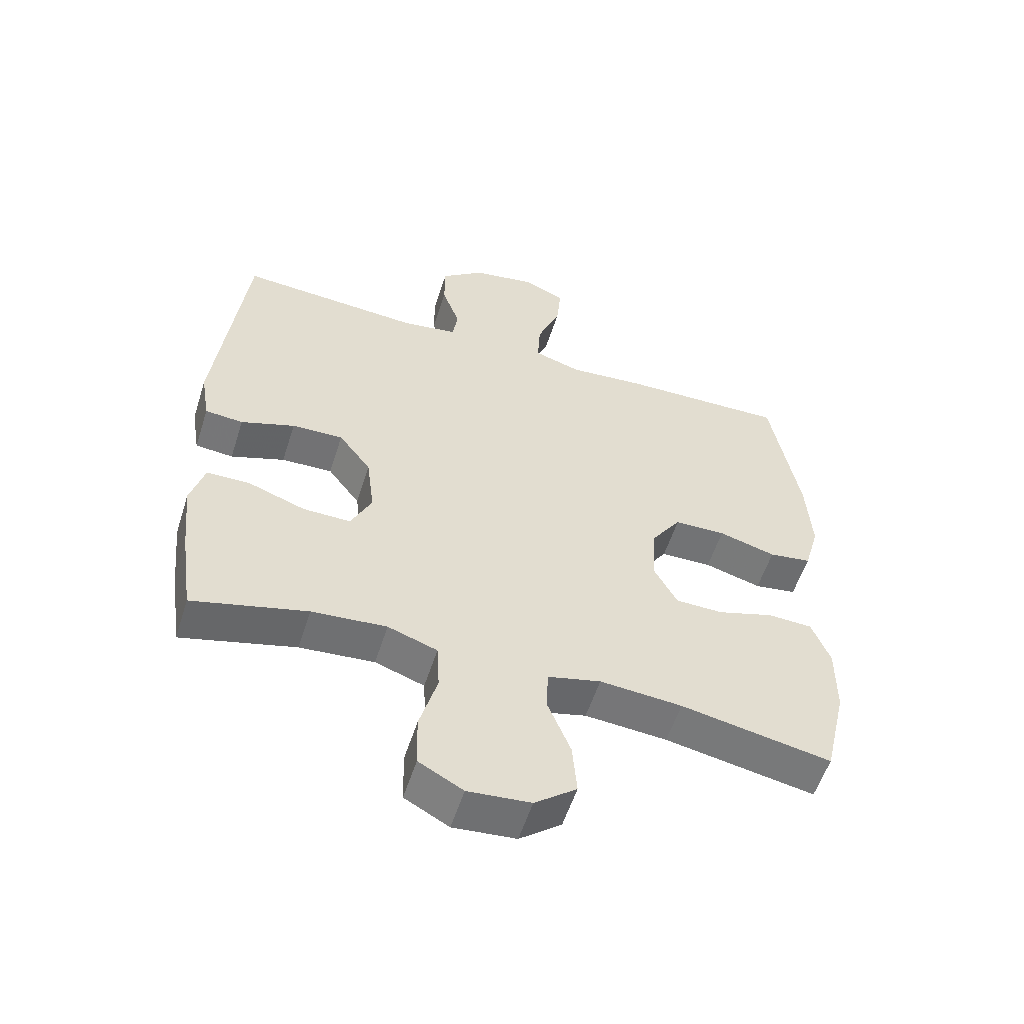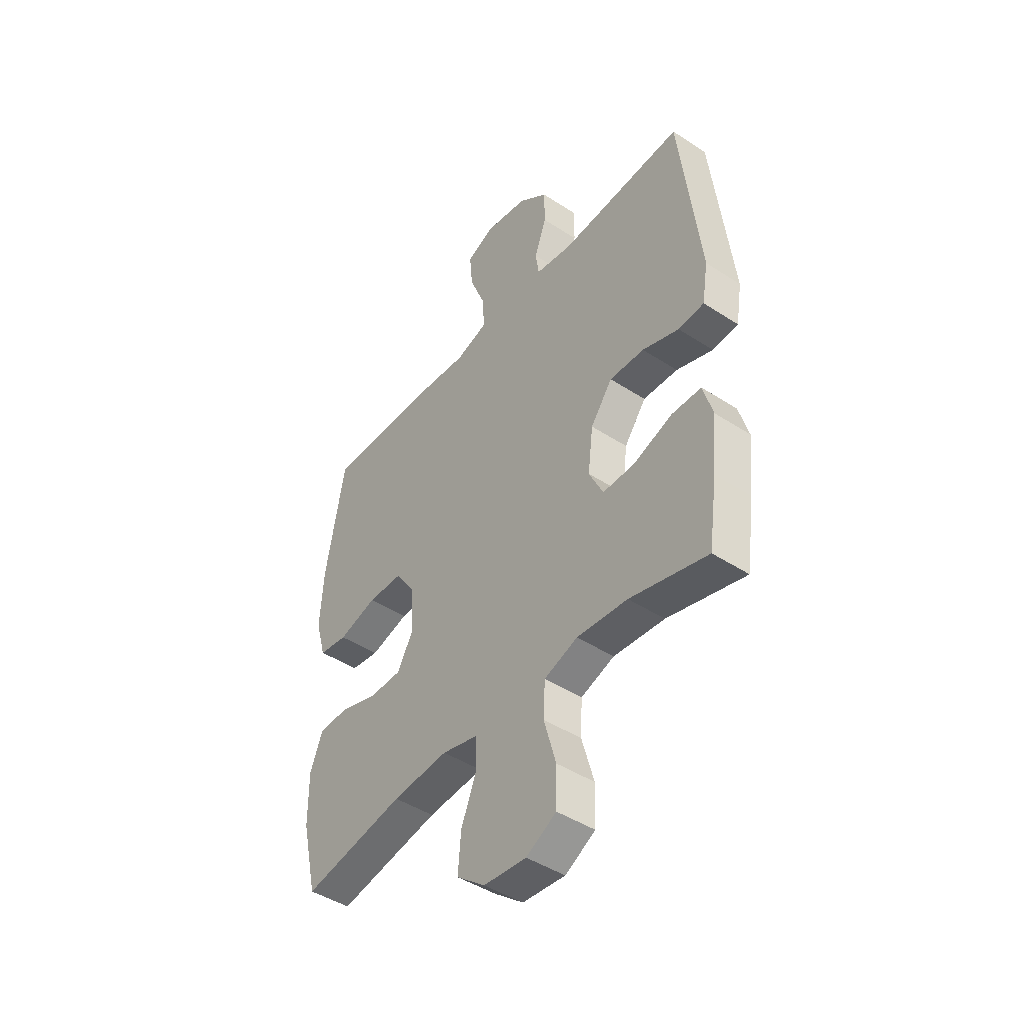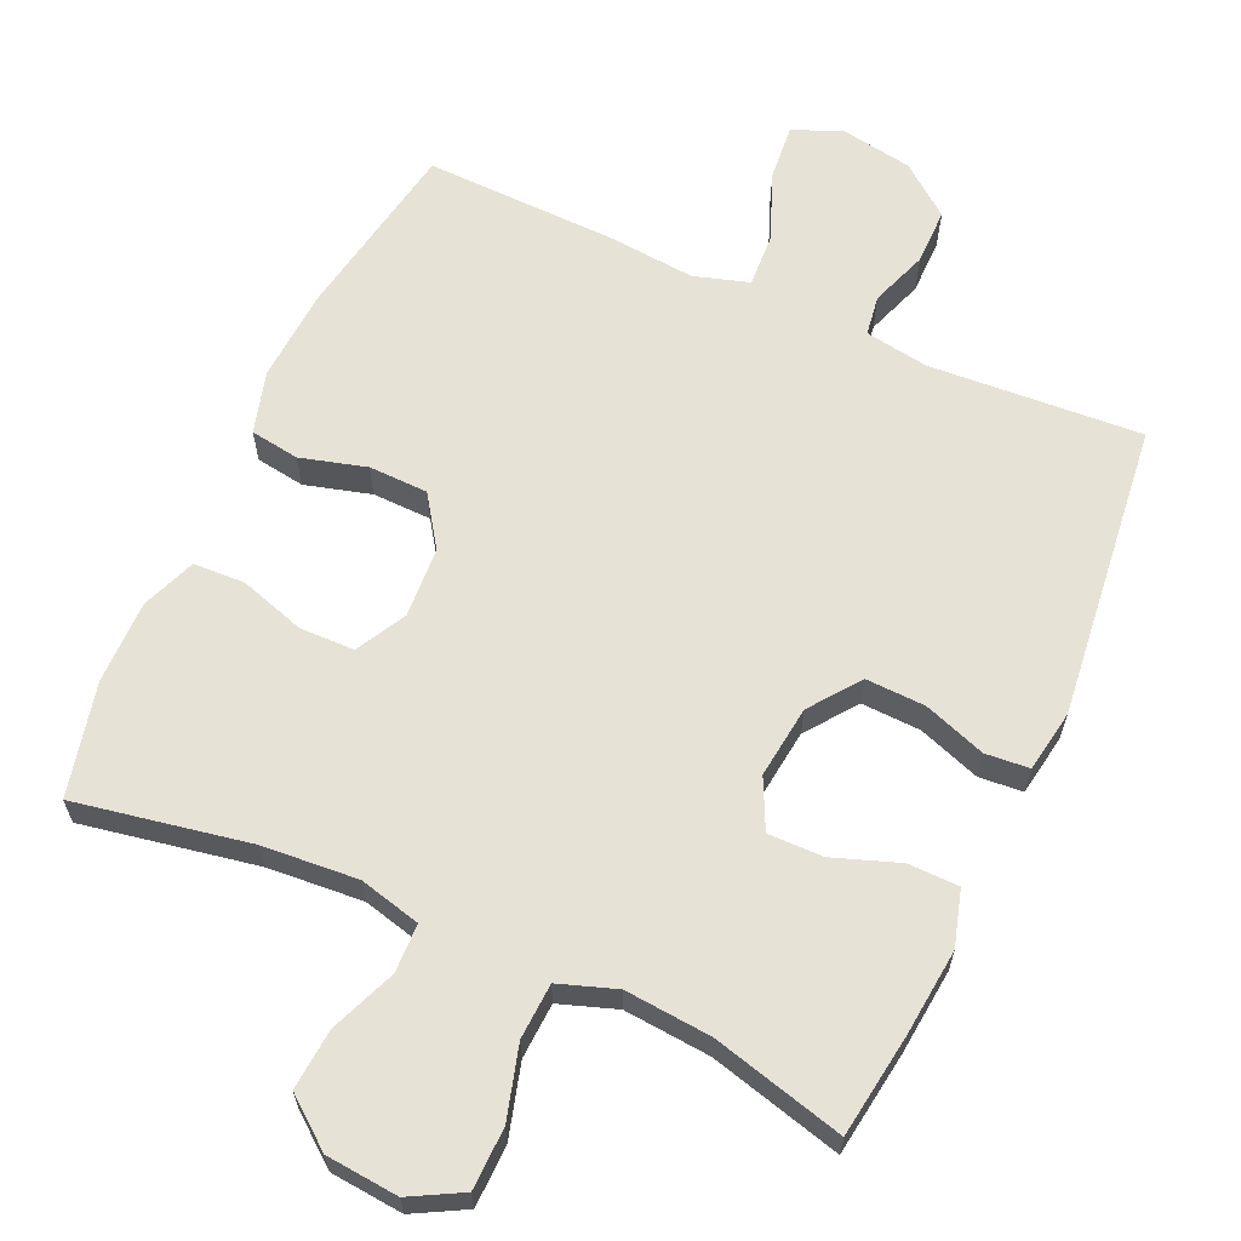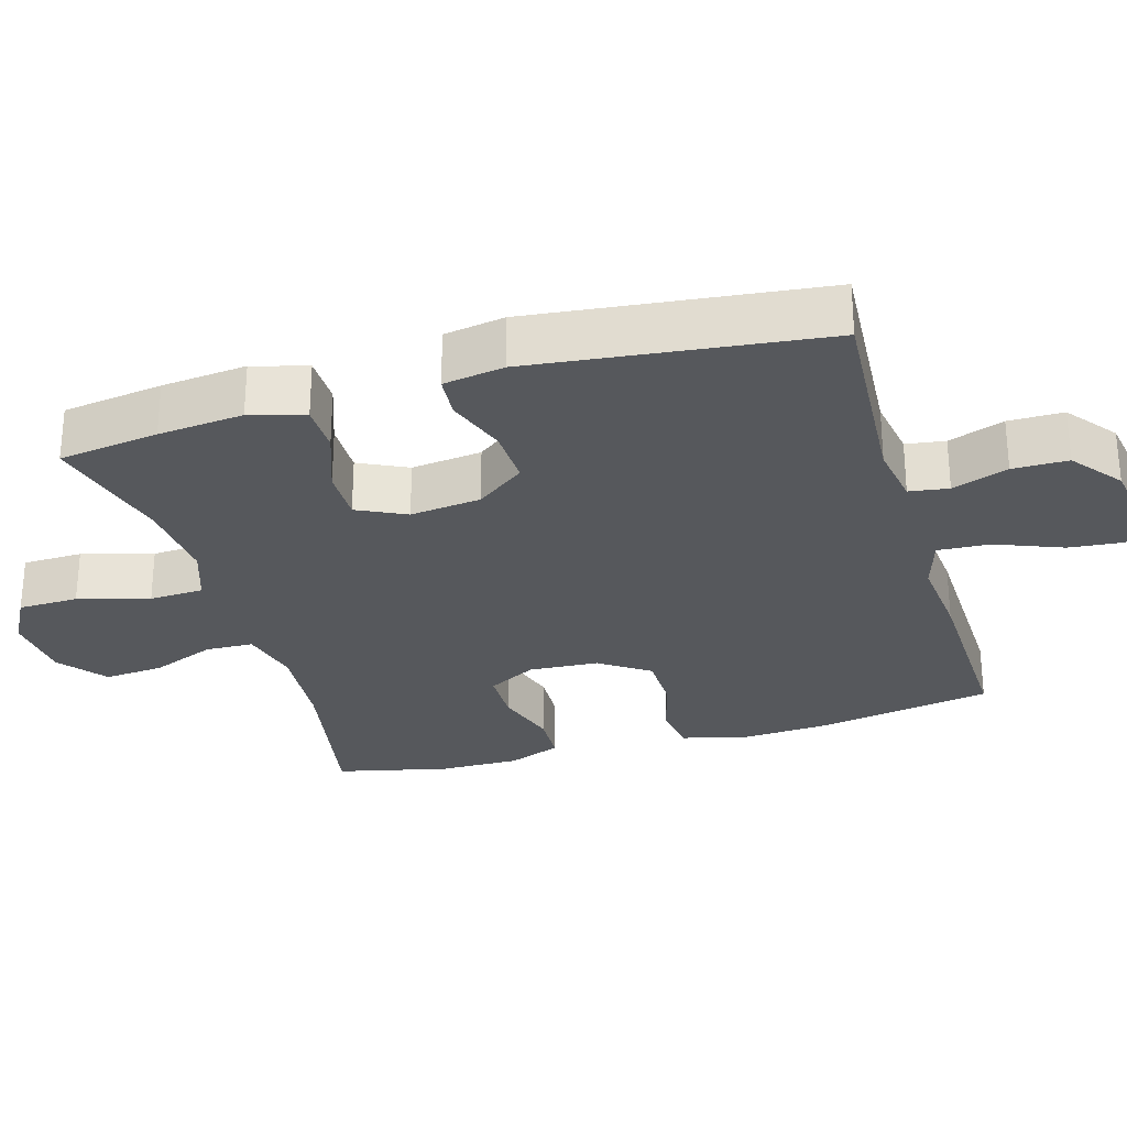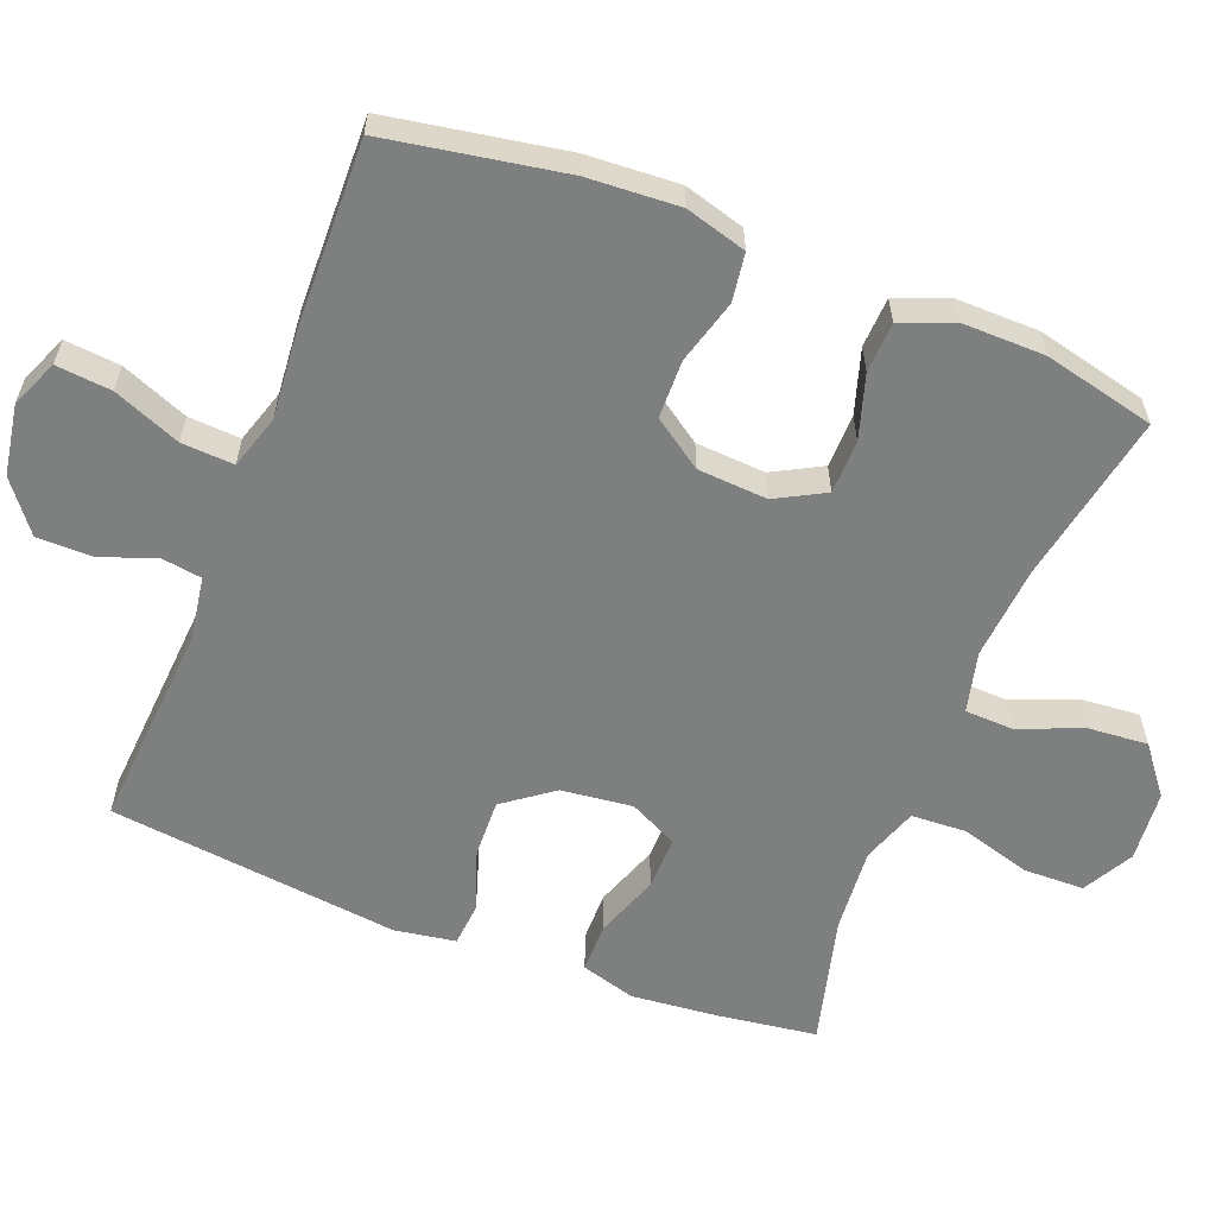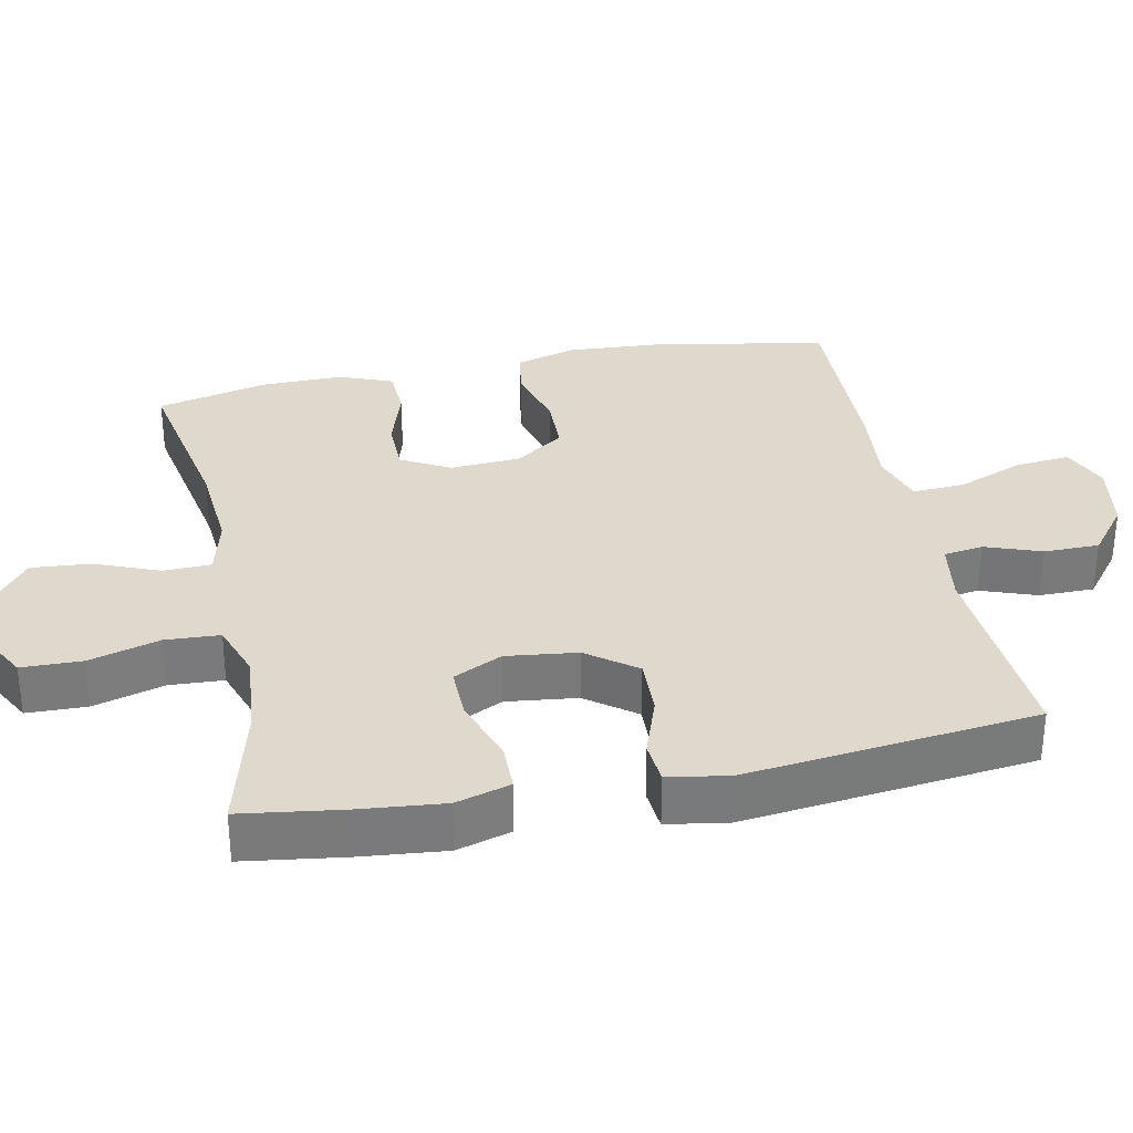
<metadata>
{"format":"obj","ext":"obj","renderer":"f3d","projection":"perspective","resolution":1024,"background":"white","views":[{"elev":-56.1,"azim":-17.6,"up":"+Z"},{"elev":-45.1,"azim":-127.1,"up":"+Z"},{"elev":63.3,"azim":-155.7,"up":"+Y"},{"elev":-28.2,"azim":-73.7,"up":"+Y"},{"elev":-59.6,"azim":68.4,"up":"+Y"},{"elev":32.2,"azim":-101.6,"up":"+Y"}]}
</metadata>
<code>
v 0.5 0.07 0.5
v 0.544 0.07 0.253
v 0.552 0.07 0.125
v 0.528 0.07 0.04
v 0.461 0.07 0.03
v 0.371 0.07 0.055
v 0.29 0.07 0.053
v 0.243 0.07 -0.016
v 0.237 0.07 -0.113
v 0.274 0.07 -0.181
v 0.349 0.07 -0.182
v 0.438 0.07 -0.154
v 0.508 0.07 -0.157
v 0.537 0.07 -0.231
v 0.536 0.07 -0.345
v 0.5 0.07 -0.5
v 0.262 0.07 -0.456
v 0.132 0.07 -0.446
v 0.048 0.07 -0.467
v 0.046 0.07 -0.534
v 0.082 0.07 -0.623
v 0.089 0.07 -0.706
v 0.023 0.07 -0.758
v -0.076 0.07 -0.767
v -0.146 0.07 -0.729
v -0.148 0.07 -0.645
v -0.12 0.07 -0.546
v -0.124 0.07 -0.47
v -0.202 0.07 -0.443
v -0.32 0.07 -0.453
v -0.5 0.07 -0.5
v -0.52 0.07 -0.36
v -0.532 0.07 -0.241
v -0.51 0.07 -0.165
v -0.441 0.07 -0.164
v -0.351 0.07 -0.196
v -0.276 0.07 -0.197
v -0.243 0.07 -0.129
v -0.255 0.07 -0.03
v -0.306 0.07 0.038
v -0.387 0.07 0.035
v -0.472 0.07 0.005
v -0.532 0.07 0.01
v -0.546 0.07 0.095
v -0.5 0.07 0.5
v -0.21 0.07 0.481
v -0.123 0.07 0.495
v -0.115 0.07 0.55
v -0.143 0.07 0.628
v -0.143 0.07 0.705
v -0.074 0.07 0.759
v 0.025 0.07 0.776
v 0.091 0.07 0.748
v 0.084 0.07 0.671
v 0.047 0.07 0.578
v 0.043 0.07 0.505
v 0.118 0.07 0.482
v 0.238 0.07 0.493
v 0.5 0 0.5
v 0.544 0 0.253
v 0.552 0 0.125
v 0.528 0 0.04
v 0.461 0 0.03
v 0.371 0 0.055
v 0.29 0 0.053
v 0.243 0 -0.016
v 0.237 0 -0.113
v 0.274 0 -0.181
v 0.349 0 -0.182
v 0.438 0 -0.154
v 0.508 0 -0.157
v 0.537 0 -0.231
v 0.536 0 -0.345
v 0.5 0 -0.5
v 0.262 0 -0.456
v 0.132 0 -0.446
v 0.048 0 -0.467
v 0.046 0 -0.534
v 0.082 0 -0.623
v 0.089 0 -0.706
v 0.023 0 -0.758
v -0.076 0 -0.767
v -0.146 0 -0.729
v -0.148 0 -0.645
v -0.12 0 -0.546
v -0.124 0 -0.47
v -0.202 0 -0.443
v -0.32 0 -0.453
v -0.5 0 -0.5
v -0.52 0 -0.36
v -0.532 0 -0.241
v -0.51 0 -0.165
v -0.441 0 -0.164
v -0.351 0 -0.196
v -0.276 0 -0.197
v -0.243 0 -0.129
v -0.255 0 -0.03
v -0.306 0 0.038
v -0.387 0 0.035
v -0.472 0 0.005
v -0.532 0 0.01
v -0.546 0 0.095
v -0.5 0 0.5
v -0.21 0 0.481
v -0.123 0 0.495
v -0.115 0 0.55
v -0.143 0 0.628
v -0.143 0 0.705
v -0.074 0 0.759
v 0.025 0 0.776
v 0.091 0 0.748
v 0.084 0 0.671
v 0.047 0 0.578
v 0.043 0 0.505
v 0.118 0 0.482
v 0.238 0 0.493
f 57 58 1 2
f 56 57 2 3
f 52 53 54 55
f 52 55 56
f 51 52 56
f 48 49 50 51
f 47 48 51 56
f 46 47 56 3
f 41 42 43 44
f 40 41 44 45
f 39 40 45 46
f 33 34 35 36
f 33 36 37
f 30 31 32 33
f 29 30 33 37
f 28 29 37 38
f 24 25 26 27
f 24 27 28
f 23 24 28
f 20 21 22 23
f 19 20 23 28
f 18 19 28 38
f 14 15 16 17
f 11 12 13 14
f 10 11 14 17
f 9 10 17 18
f 3 4 5 6
f 3 6 7
f 46 3 7
f 39 46 7 8
f 18 38 39
f 8 9 18 39
f 60 59 116 115
f 61 60 115 114
f 113 112 111 110
f 114 113 110
f 114 110 109
f 109 108 107 106
f 114 109 106 105
f 61 114 105 104
f 102 101 100 99
f 103 102 99 98
f 104 103 98 97
f 94 93 92 91
f 95 94 91
f 91 90 89 88
f 95 91 88 87
f 96 95 87 86
f 85 84 83 82
f 86 85 82
f 86 82 81
f 81 80 79 78
f 86 81 78 77
f 96 86 77 76
f 75 74 73 72
f 72 71 70 69
f 75 72 69 68
f 76 75 68 67
f 64 63 62 61
f 65 64 61
f 65 61 104
f 66 65 104 97
f 97 96 76
f 97 76 67 66
f 1 59 60 2
f 2 60 61 3
f 3 61 62 4
f 4 62 63 5
f 5 63 64 6
f 6 64 65 7
f 7 65 66 8
f 8 66 67 9
f 9 67 68 10
f 10 68 69 11
f 11 69 70 12
f 12 70 71 13
f 13 71 72 14
f 14 72 73 15
f 15 73 74 16
f 16 74 75 17
f 17 75 76 18
f 18 76 77 19
f 19 77 78 20
f 20 78 79 21
f 21 79 80 22
f 22 80 81 23
f 23 81 82 24
f 24 82 83 25
f 25 83 84 26
f 26 84 85 27
f 27 85 86 28
f 28 86 87 29
f 29 87 88 30
f 30 88 89 31
f 31 89 90 32
f 32 90 91 33
f 33 91 92 34
f 34 92 93 35
f 35 93 94 36
f 36 94 95 37
f 37 95 96 38
f 38 96 97 39
f 39 97 98 40
f 40 98 99 41
f 41 99 100 42
f 42 100 101 43
f 43 101 102 44
f 44 102 103 45
f 45 103 104 46
f 46 104 105 47
f 47 105 106 48
f 48 106 107 49
f 49 107 108 50
f 50 108 109 51
f 51 109 110 52
f 52 110 111 53
f 53 111 112 54
f 54 112 113 55
f 55 113 114 56
f 56 114 115 57
f 57 115 116 58
f 58 116 59 1

</code>
